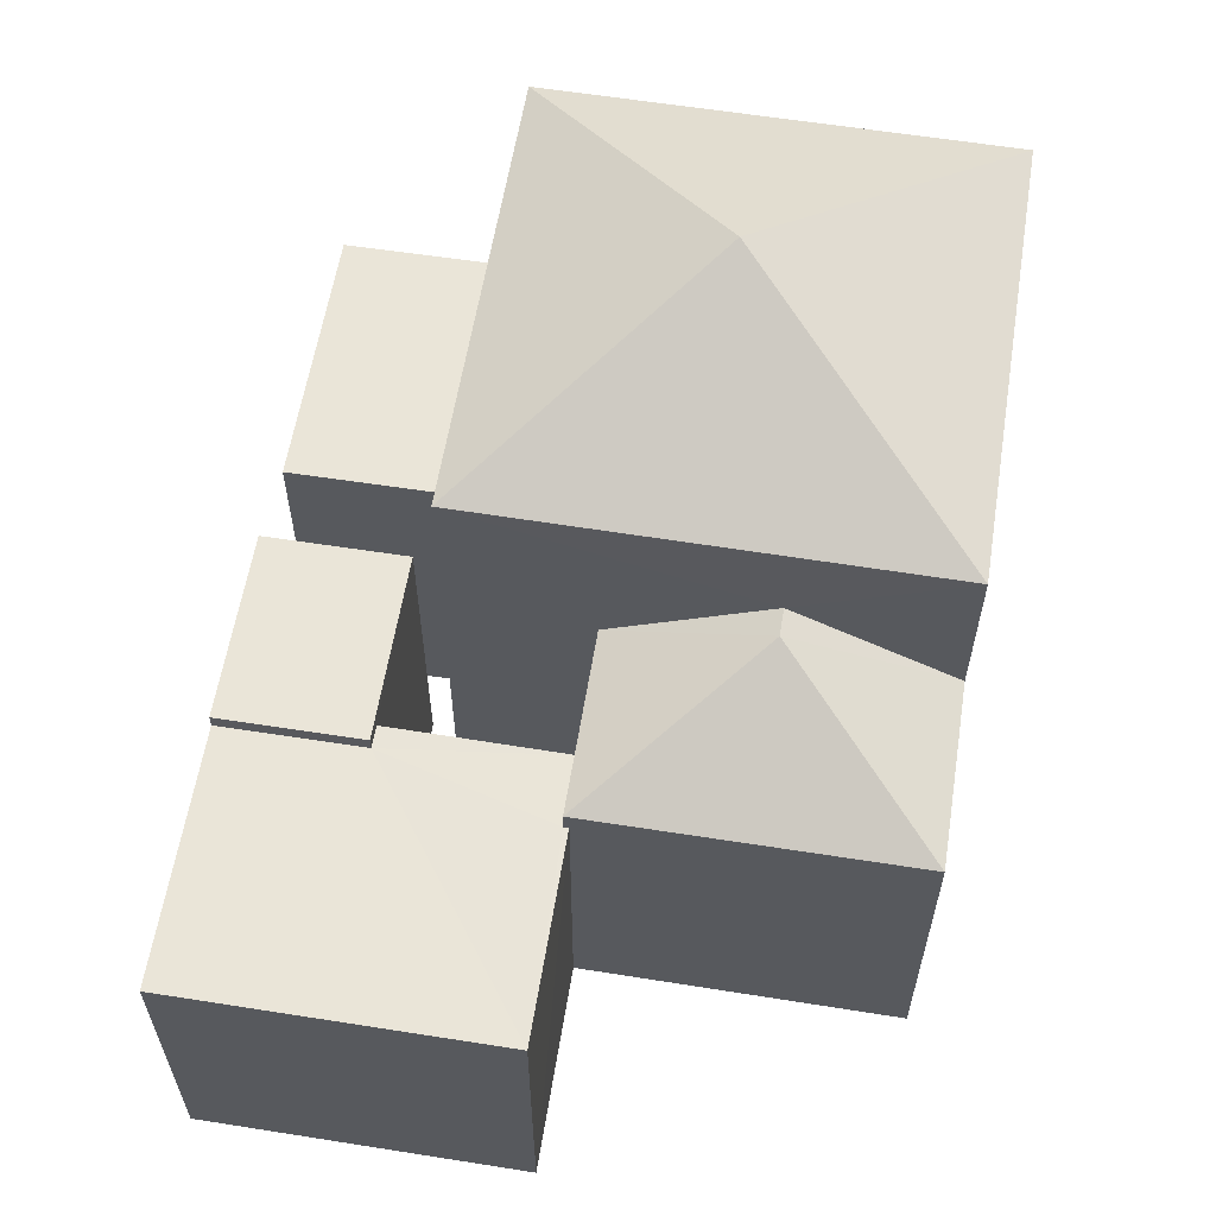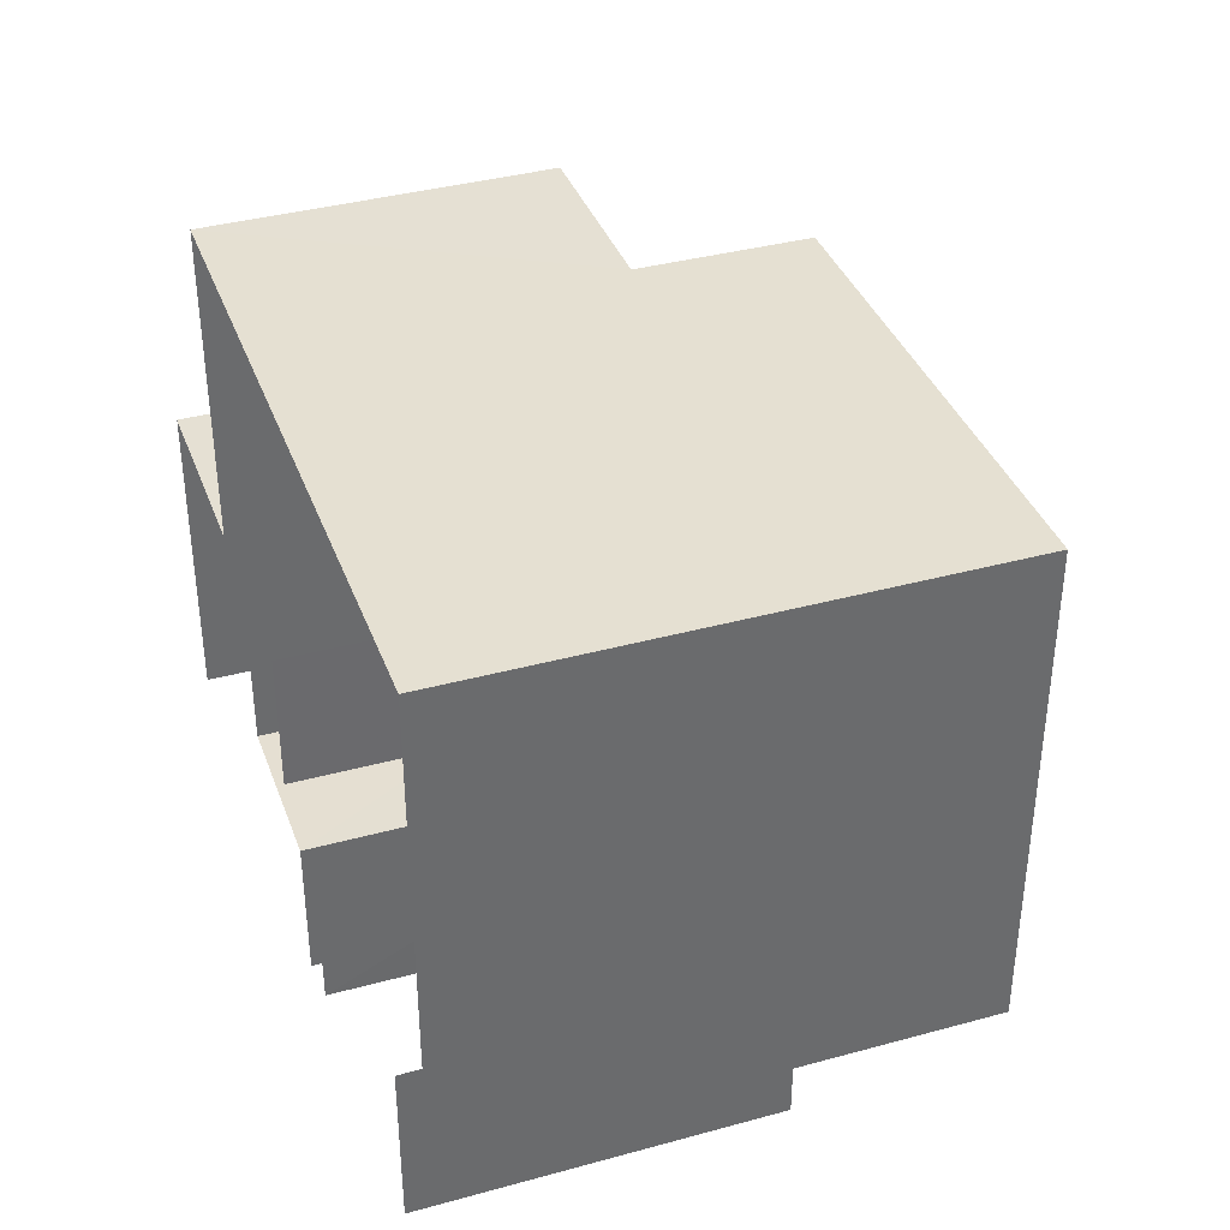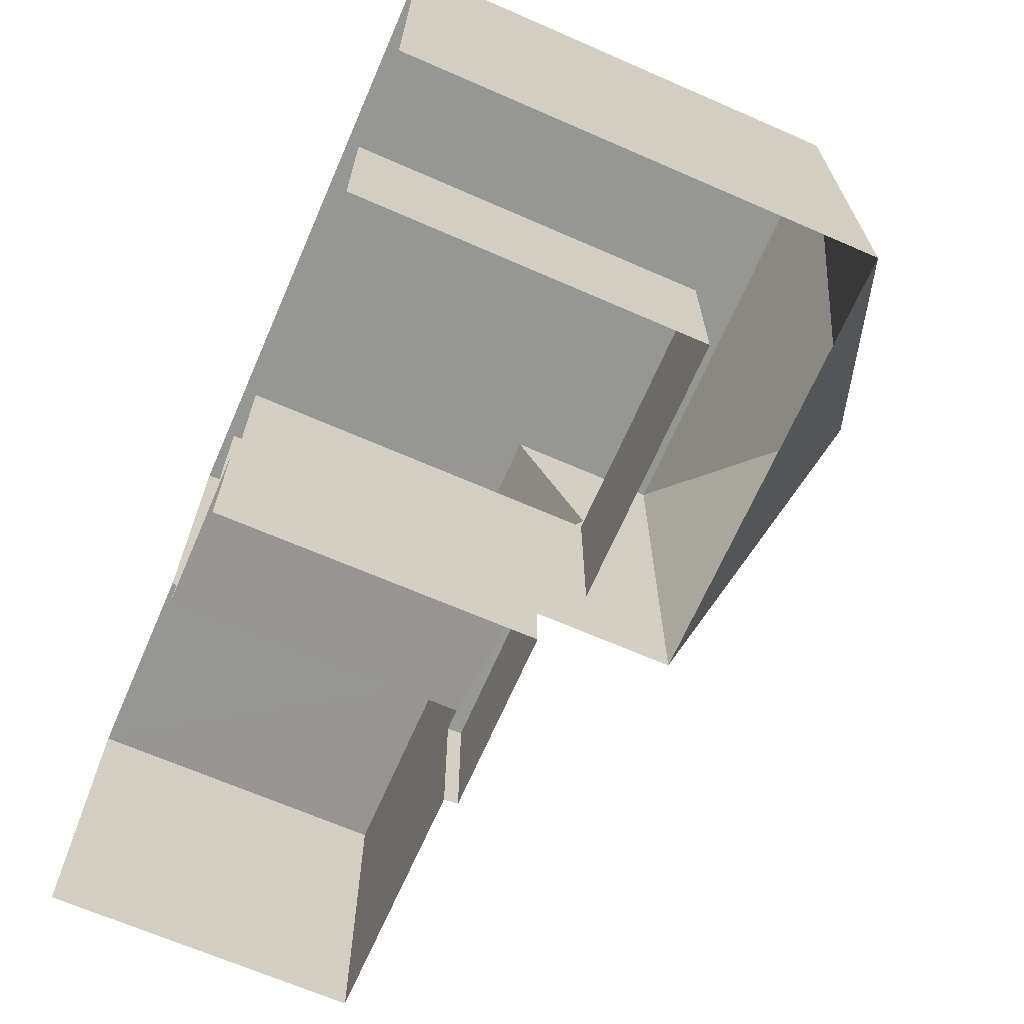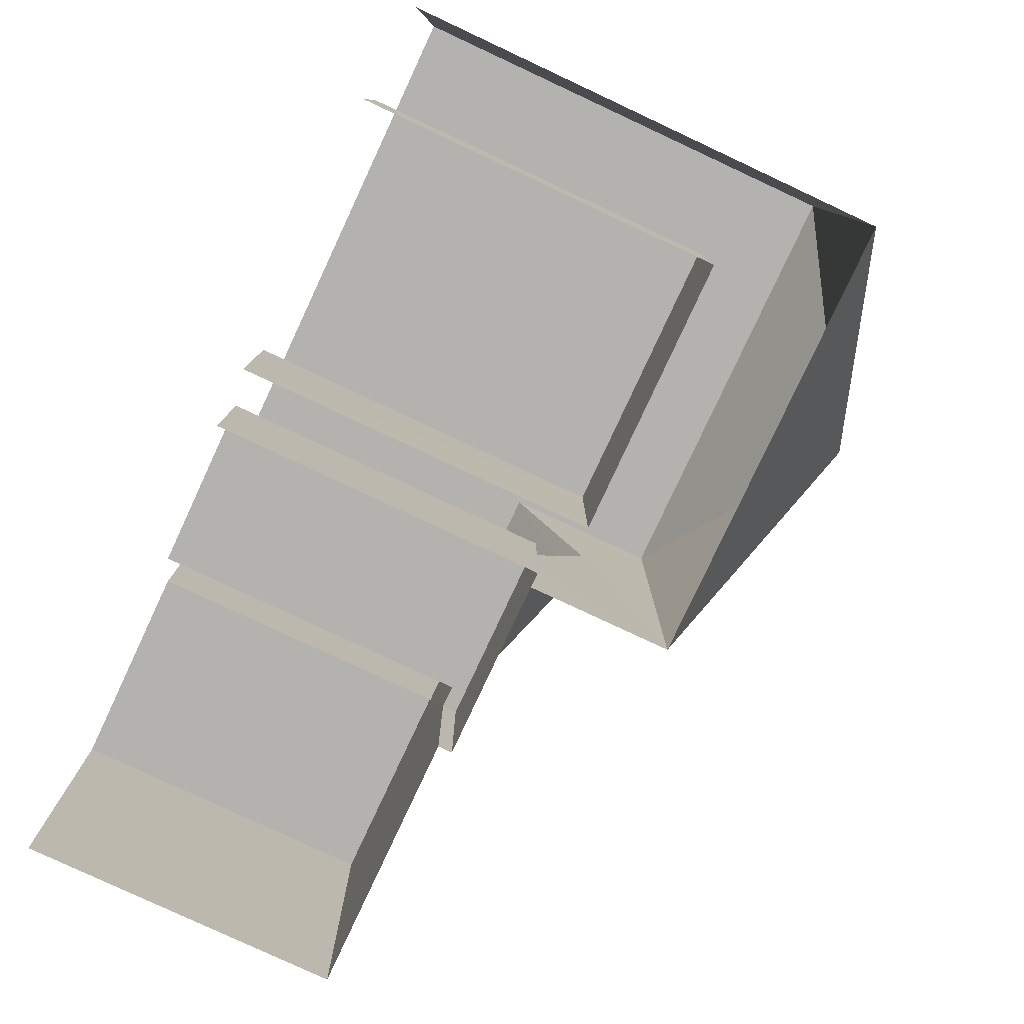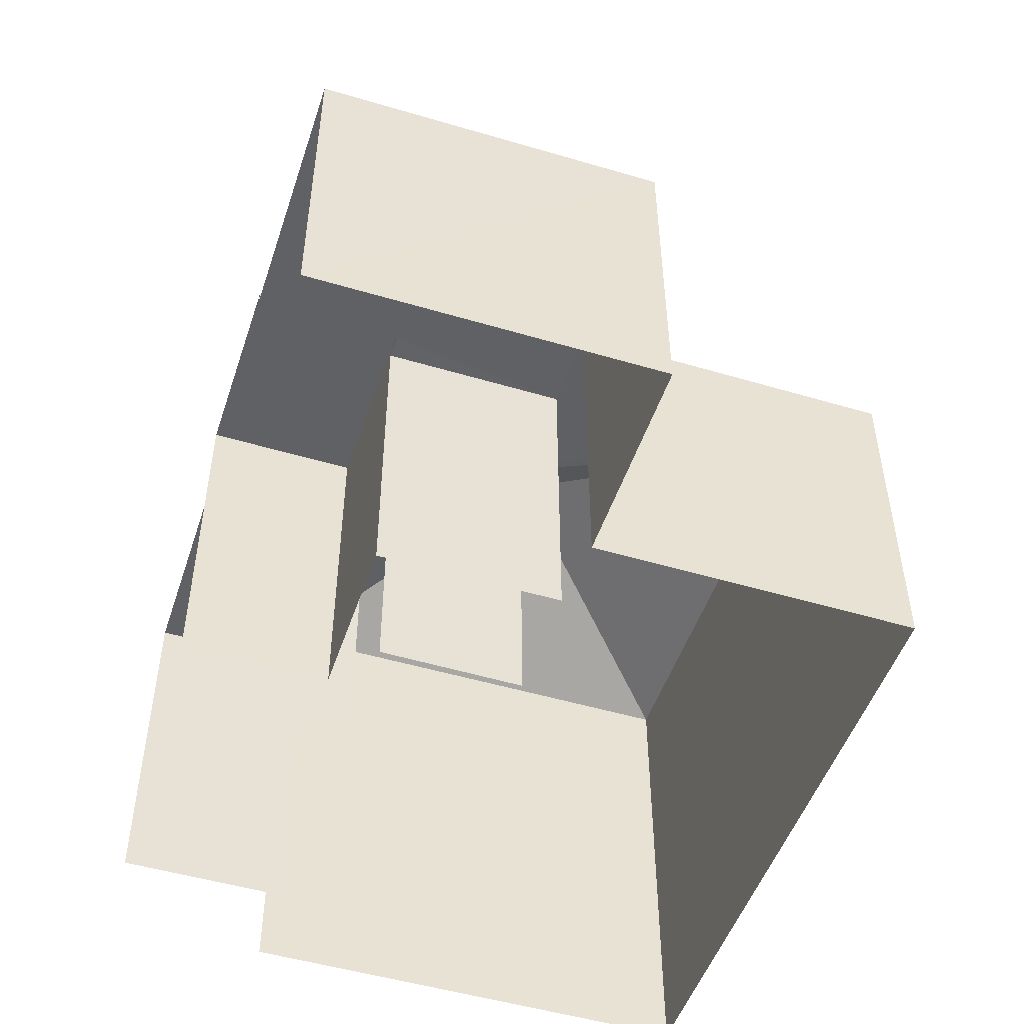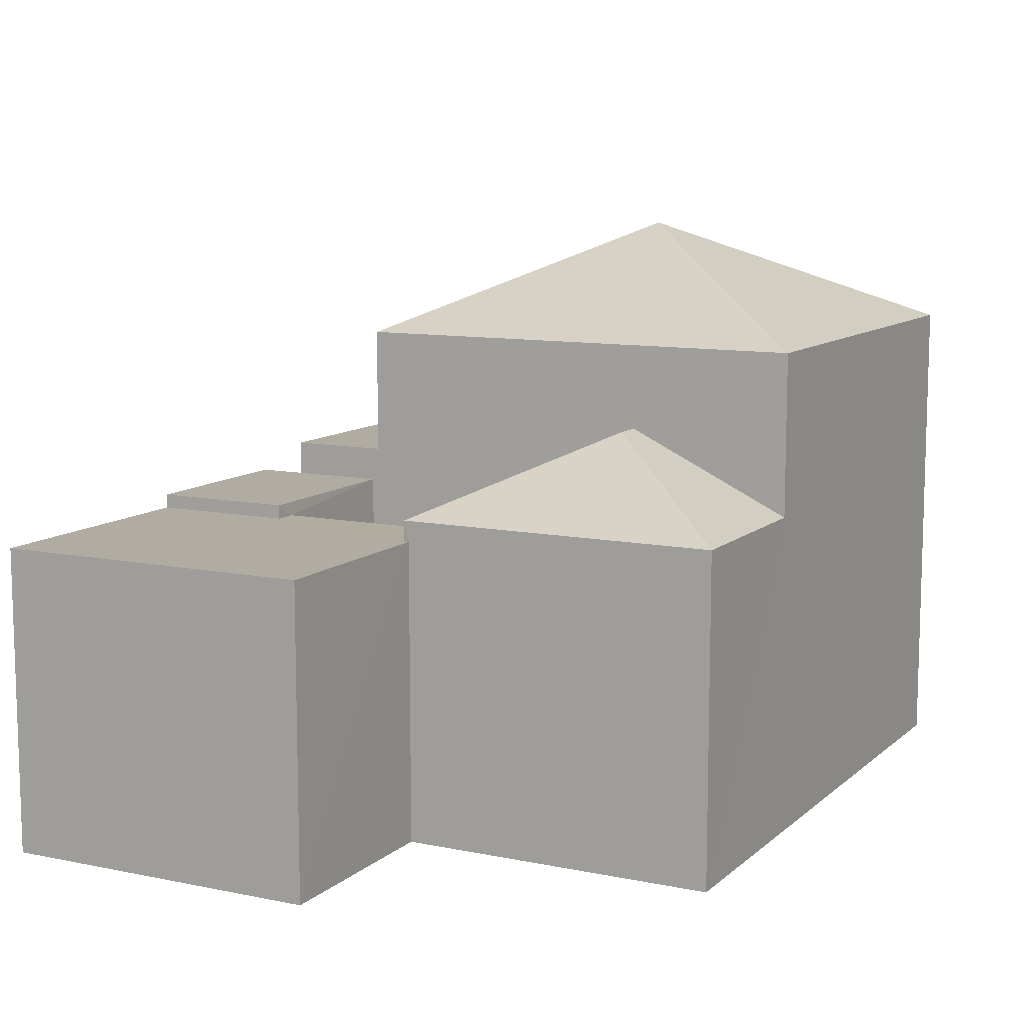
<metadata>
{"format":"obj","ext":"obj","renderer":"f3d","projection":"perspective","resolution":1024,"background":"white","views":[{"elev":59.4,"azim":99.2,"up":"+Z"},{"elev":37.7,"azim":-109.2,"up":"+Y"},{"elev":-67.7,"azim":-113.6,"up":"+Y"},{"elev":-79.7,"azim":-115.0,"up":"+Y"},{"elev":-49.9,"azim":71.8,"up":"+Z"},{"elev":10.2,"azim":117.5,"up":"+Z"}]}
</metadata>
<code>
v -3.141e+05 4.161e+04 44.37
v -3.141e+05 4.162e+04 44.37
v -3.141e+05 4.161e+04 44.37
v -3.141e+05 4.162e+04 44.37
v -3.141e+05 4.161e+04 44.37
v -3.141e+05 4.161e+04 44.37
v -3.141e+05 4.161e+04 44.37
v -3.141e+05 4.161e+04 44.37
v -3.141e+05 4.161e+04 44.37
v -3.141e+05 4.161e+04 44.37
v -3.141e+05 4.161e+04 44.37
v -3.141e+05 4.161e+04 44.37
v -3.141e+05 4.161e+04 44.37
v -3.141e+05 4.161e+04 44.37
v -3.141e+05 4.161e+04 44.37
v -3.141e+05 4.161e+04 44.37
v -3.141e+05 4.161e+04 51.06
v -3.141e+05 4.161e+04 51.05
v -3.141e+05 4.161e+04 51.05
v -3.141e+05 4.161e+04 51.05
v -3.141e+05 4.162e+04 52.22
v -3.141e+05 4.161e+04 50.7
v -3.141e+05 4.162e+04 50.71
v -3.141e+05 4.162e+04 50.71
v -3.141e+05 4.162e+04 52.22
v -3.141e+05 4.162e+04 56
v -3.141e+05 4.162e+04 53.86
v -3.141e+05 4.161e+04 53.86
v -3.141e+05 4.162e+04 53.86
v -3.141e+05 4.161e+04 50.3
v -3.141e+05 4.161e+04 50.3
v -3.141e+05 4.161e+04 50.3
v -3.141e+05 4.161e+04 50.3
v -3.141e+05 4.161e+04 50.3
v -3.141e+05 4.161e+04 50.3
v -3.141e+05 4.161e+04 50.3
v -3.141e+05 4.161e+04 50.3
v -3.141e+05 4.161e+04 53.85
v -3.141e+05 4.161e+04 50.57
v -3.141e+05 4.161e+04 50.57
v -3.141e+05 4.161e+04 50.57
v -3.141e+05 4.161e+04 50.57
v -3.141e+05 4.161e+04 50.71
f 1 2 3
f 2 4 5
f 6 3 7
f 8 9 10
f 10 9 11
f 9 12 11
f 13 4 12
f 8 14 9
f 15 7 3
f 15 5 16
f 9 13 12
f 5 4 13
f 3 2 5
f 15 3 5
f 18 6 7
f 19 18 7
f 36 37 10
f 10 37 8
f 8 37 39
f 37 42 39
f 5 31 43
f 43 31 22
f 5 13 31
f 22 31 30
f 17 1 3
f 1 17 28
f 15 16 20
f 38 28 20
f 16 38 20
f 20 28 17
f 17 18 19
f 20 17 19
f 21 22 23
f 24 21 23
f 24 25 21
f 26 27 28
f 26 29 27
f 30 31 32
f 33 30 34
f 31 35 32
f 34 32 36
f 36 32 37
f 30 32 34
f 26 38 29
f 39 40 41
f 39 42 40
f 26 28 38
f 43 22 21
f 25 43 21
f 34 10 11
f 34 36 10
f 38 16 43
f 16 5 43
f 25 29 38
f 24 29 25
f 25 38 43
f 37 40 42
f 37 32 40
f 9 31 13
f 9 35 31
f 12 4 33
f 4 23 33
f 33 22 30
f 33 23 22
f 20 19 7
f 15 20 7
f 9 14 35
f 14 41 35
f 35 40 32
f 35 41 40
f 17 6 18
f 17 3 6
f 23 4 24
f 29 24 27
f 27 24 2
f 24 4 2
f 33 34 11
f 12 33 11
f 27 2 1
f 28 27 1
f 41 14 8
f 39 41 8

</code>
